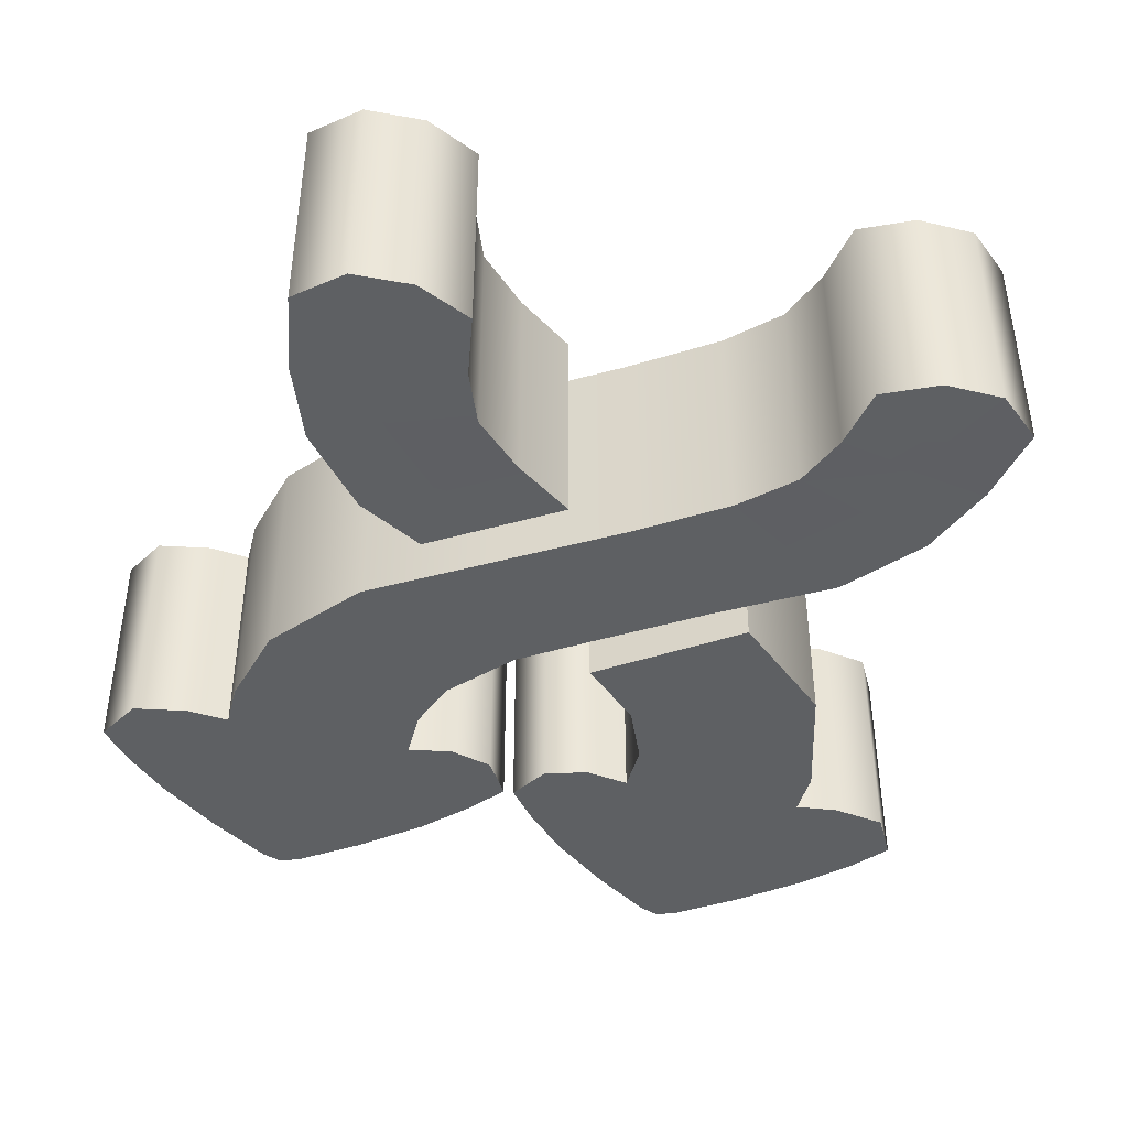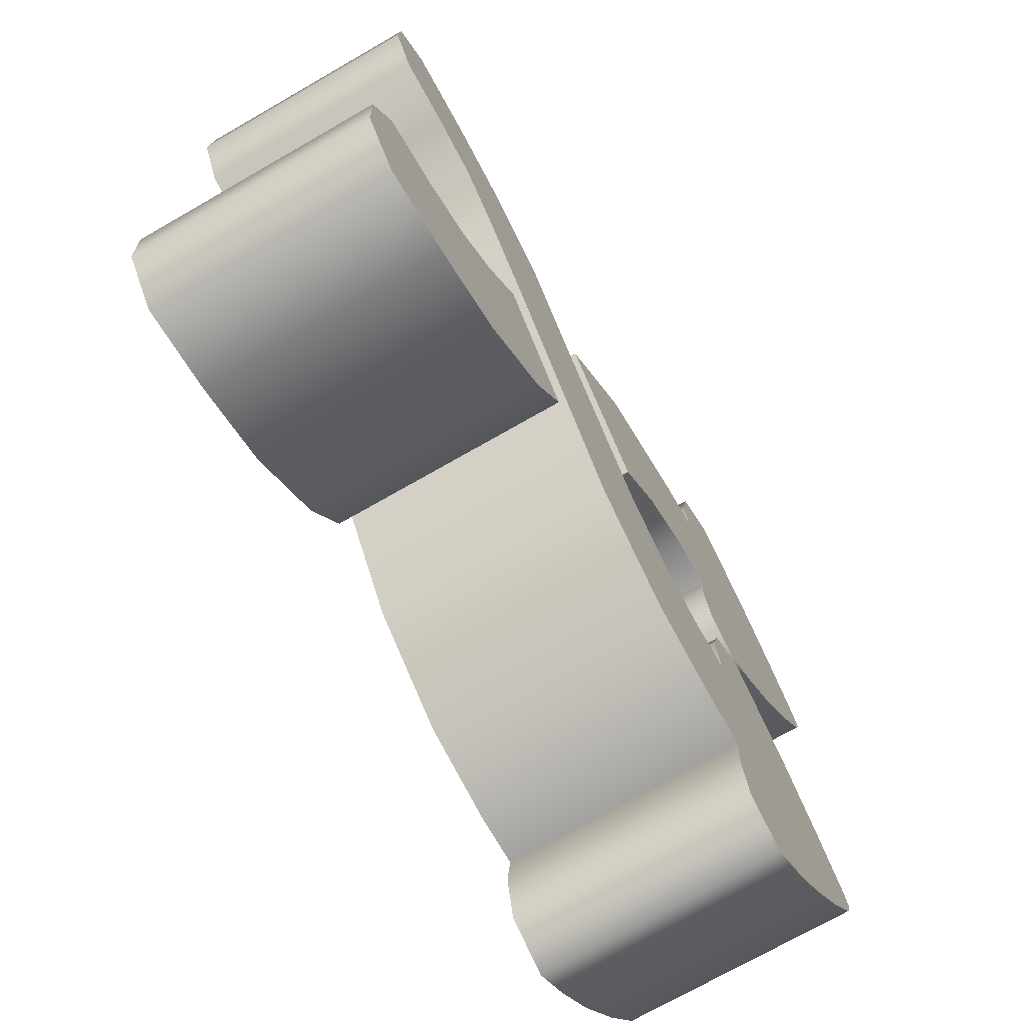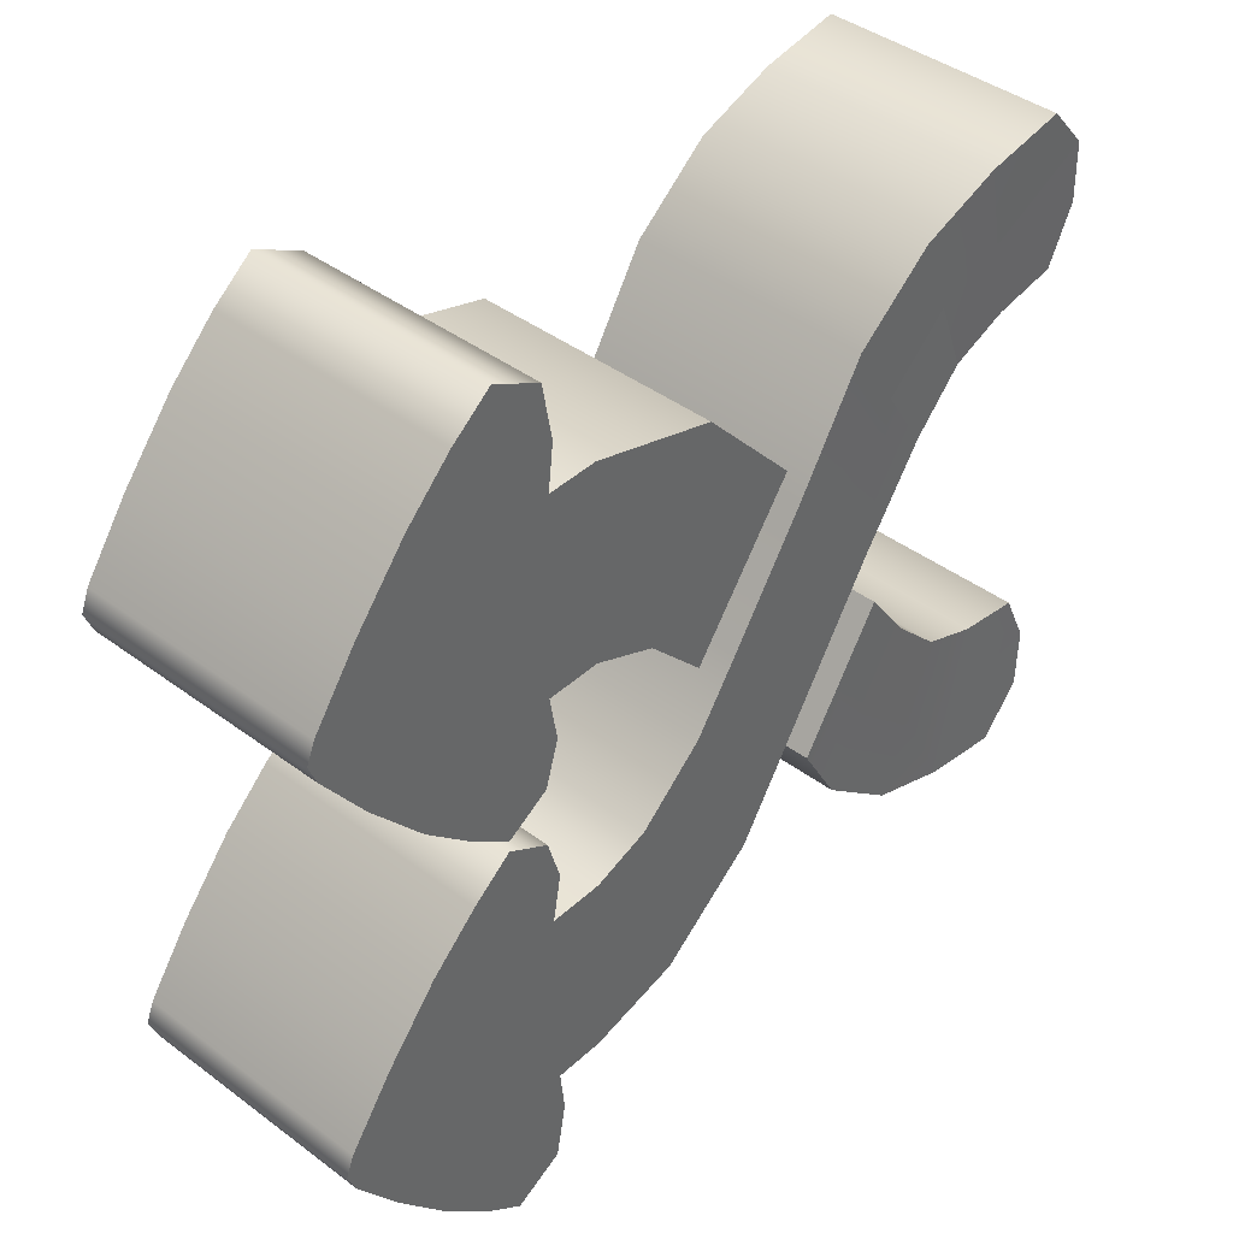
<metadata>
{"format":"obj","ext":"obj","renderer":"f3d","projection":"perspective","resolution":1024,"background":"white","views":[{"elev":-42.4,"azim":75.9,"up":"+Z"},{"elev":-72.3,"azim":119.9,"up":"+Y"},{"elev":41.6,"azim":-47.9,"up":"+Y"}]}
</metadata>
<code>
g meger3d_Char_item_C1_2
v -0.3405 0.1684 -0.09473
v -0.3051 0.1189 -0.09473
v -0.2921 0.1854 -0.09473
v -0.2622 0.06774 -0.09473
v -0.2523 0.1854 -0.09473
v -0.2147 0.1855 -0.09473
v -0.2238 0.03209 -0.09473
v -0.1842 0.04493 -0.09473
v -0.1915 0.007024 -0.09473
v -0.1525 0.1021 -0.09473
v -0.3474 0.1854 -0.09473
v -0.3405 0.2024 -0.09473
v -0.1675 0.1845 -0.09473
v -0.1496 0.2617 -0.09473
v -0.2627 0.3032 -0.09473
v -0.3051 0.2519 -0.09473
v -0.1847 0.3264 -0.09473
v -0.1931 0.3649 -0.09473
v -0.2258 0.3394 -0.09473
v -0.1094 0.1842 -0.09473
v -0.1094 0.2618 -0.09473
v -0.1094 0.1022 -0.09473
v -0.1569 0.02751 -0.09473
v -0.1459 0.06423 -0.09473
v -0.1537 0.3437 -0.09473
v -0.1455 0.2981 -0.09473
v -0.03103 0.1579 -0.09473
v -0.005599 0.2311 -0.09473
v -0.05791 0.08041 -0.09473
v 0.03156 0.09054 -0.09473
v 0.07202 0.1464 -0.09473
v -0.01123 0.03143 -0.09473
v 0.2142 -0.08363 -0.09473
v 0.1798 -0.1379 -0.09473
v 0.2317 -0.1844 -0.09475
v 0.2552 -0.1246 -0.0954
v 0.2068 -0.2477 -0.09406
v 0.1434 -0.1953 -0.09473
v 0.2882 -0.2054 -0.09475
v 0.3016 -0.1426 -0.0954
v 0.274 -0.2719 -0.09406
v 0.3763 -0.1967 -0.09513
v 0.3548 -0.1512 -0.09542
v 0.3414 -0.2832 -0.09404
v 0.3744 -0.246 -0.09475
v 0.1457 -0.08565 -0.09473
v 0.1109 -0.1393 -0.09473
v 0.1786 -0.03494 -0.09473
v -0.3405 -0.1633 -0.09473
v -0.2921 -0.1803 -0.09473
v -0.3051 -0.1137 -0.09473
v -0.2622 -0.06255 -0.09473
v -0.2523 -0.1804 -0.09473
v -0.3474 -0.1803 -0.09473
v -0.3405 -0.1974 -0.09473
v -0.2627 -0.2983 -0.09473
v -0.3051 -0.247 -0.09473
v -0.2523 -0.1804 -0.09473
v -0.2258 -0.3345 -0.09473
v -0.2147 -0.1804 -0.09473
v -0.2622 -0.06255 -0.09473
v -0.2238 -0.02686 -0.09473
v -0.2147 -0.1804 -0.09473
v -0.1842 -0.03971 -0.09473
v -0.1915 -0.001768 -0.09473
v -0.1525 -0.09698 -0.09473
v -0.1842 -0.03971 -0.09473
v -0.1675 -0.1795 -0.09473
v -0.1525 -0.09698 -0.09473
v -0.1496 -0.2567 -0.09473
v -0.1847 -0.3215 -0.09473
v -0.1455 -0.2931 -0.09473
v -0.1537 -0.3388 -0.09473
v -0.1931 -0.3601 -0.09473
v -0.2258 -0.3345 -0.09473
v -0.1931 -0.3601 -0.09473
v -0.1847 -0.3215 -0.09473
v -0.1094 -0.2568 -0.09473
v -0.1094 -0.1792 -0.09473
v -0.1675 -0.1795 -0.09473
v -0.1094 -0.09708 -0.09473
v -0.04921 -0.1621 -0.09473
v -0.03516 -0.2385 -0.09473
v -0.06407 -0.08141 -0.09473
v -0.1094 -0.09708 -0.09473
v 0.01726 -0.1071 -0.09473
v 0.04325 -0.1758 -0.09473
v 0.1034 -0.08027 -0.09473
v 0.06533 -0.03298 -0.09473
v 0.01726 -0.1071 -0.09473
v 0.06533 -0.03298 -0.09473
v 0.02508 0.01704 -0.09473
v -0.01023 -0.03453 -0.09473
v -0.04921 -0.1621 -0.09473
v -0.06407 -0.08141 -0.09473
v 0.08668 0.1092 -0.09473
v 0.127 0.06213 -0.09473
v 0.1652 0.01763 -0.09473
v 0.2142 0.08899 -0.09473
v 0.1798 0.1433 -0.09473
v 0.127 0.06213 -0.09473
v 0.1434 0.2007 -0.09473
v 0.2068 0.2532 -0.09406
v 0.2317 0.1899 -0.09475
v 0.274 0.2774 -0.09406
v 0.2882 0.2109 -0.09475
v 0.2552 0.13 -0.0954
v 0.3016 0.148 -0.0954
v 0.08668 0.1092 -0.09473
v 0.3016 0.148 -0.0954
v 0.3763 0.2022 -0.09513
v 0.3548 0.1566 -0.09542
v 0.3744 0.2515 -0.09475
v 0.2882 0.2109 -0.09475
v 0.3414 0.2887 -0.09404
v 0.3744 0.2515 -0.09475
v -0.1525 -0.09698 -0.09473
v -0.1459 -0.05903 -0.09473
v -0.1569 -0.02227 -0.09473
v -0.1842 -0.03971 -0.09473
v -0.1915 -0.001768 -0.09473
v 0.2142 0.08899 -0.09473
v 0.2552 0.13 -0.0954
v 0.2317 0.1899 -0.09475
v 0.1798 0.1433 -0.09473
v -0.3405 0.1684 0.09687
v -0.2921 0.1854 0.09687
v -0.3051 0.1189 0.09687
v -0.2622 0.06774 0.09687
v -0.2523 0.1854 0.09687
v -0.2147 0.1855 0.09687
v -0.2238 0.03209 0.09687
v -0.1842 0.04493 0.09687
v -0.1915 0.007024 0.09687
v -0.1525 0.1021 0.09687
v -0.3474 0.1854 0.09687
v -0.3405 0.2024 0.09687
v -0.1675 0.1845 0.09687
v -0.1496 0.2617 0.09687
v -0.2627 0.3032 0.09687
v -0.3051 0.2519 0.09687
v -0.1847 0.3264 0.09687
v -0.1931 0.3649 0.09687
v -0.2258 0.3394 0.09687
v -0.1094 0.1842 0.09687
v -0.1094 0.2618 0.09687
v -0.1094 0.1022 0.09687
v -0.1569 0.02751 0.09687
v -0.1459 0.06423 0.09687
v -0.1537 0.3437 0.09687
v -0.1455 0.2981 0.09687
v -0.03103 0.1579 0.09687
v -0.005599 0.2311 0.09687
v -0.05791 0.08041 0.09687
v 0.03156 0.09054 0.09687
v 0.07202 0.1464 0.09687
v -0.01123 0.03143 0.09687
v 0.2142 -0.08363 0.09687
v 0.2552 -0.1246 0.0962
v 0.2317 -0.1844 0.09685
v 0.1798 -0.1379 0.09687
v 0.2068 -0.2477 0.09754
v 0.1434 -0.1953 0.09687
v 0.2882 -0.2054 0.09685
v 0.3016 -0.1426 0.0962
v 0.274 -0.2719 0.09754
v 0.3763 -0.1967 0.09647
v 0.3548 -0.1512 0.09618
v 0.3414 -0.2832 0.09756
v 0.3744 -0.246 0.09685
v 0.1457 -0.08565 0.09687
v 0.1109 -0.1393 0.09687
v 0.1786 -0.03494 0.09687
v -0.3405 -0.1633 0.09687
v -0.3051 -0.1137 0.09687
v -0.2921 -0.1803 0.09687
v -0.2622 -0.06255 0.09687
v -0.2523 -0.1804 0.09687
v -0.3474 -0.1803 0.09687
v -0.3405 -0.1974 0.09687
v -0.2627 -0.2983 0.09687
v -0.3051 -0.247 0.09687
v -0.2921 -0.1803 0.09687
v -0.3051 -0.247 0.09687
v -0.2523 -0.1804 0.09687
v -0.2258 -0.3345 0.09687
v -0.2147 -0.1804 0.09687
v -0.2622 -0.06255 0.09687
v -0.2238 -0.02686 0.09687
v -0.1915 -0.001768 0.09687
v -0.1842 -0.03971 0.09687
v -0.2147 -0.1804 0.09687
v -0.1842 -0.03971 0.09687
v -0.1525 -0.09698 0.09687
v -0.1675 -0.1795 0.09687
v -0.1094 -0.09708 0.09687
v -0.1094 -0.1792 0.09687
v -0.1569 -0.02227 0.09687
v -0.1459 -0.05903 0.09687
v -0.1915 -0.001768 0.09687
v -0.1675 -0.1795 0.09687
v -0.1496 -0.2567 0.09687
v -0.1847 -0.3215 0.09687
v -0.1931 -0.3601 0.09687
v -0.2258 -0.3345 0.09687
v -0.1496 -0.2567 0.09687
v -0.1675 -0.1795 0.09687
v -0.1094 -0.2568 0.09687
v -0.04921 -0.1621 0.09687
v -0.03516 -0.2385 0.09687
v -0.06407 -0.08141 0.09687
v -0.1094 -0.09708 0.09687
v 0.01726 -0.1071 0.09687
v 0.04325 -0.1758 0.09687
v -0.2147 -0.1804 0.09687
v -0.1847 -0.3215 0.09687
v -0.1455 -0.2931 0.09687
v -0.1537 -0.3388 0.09687
v -0.1931 -0.3601 0.09687
v 0.01726 -0.1071 0.09687
v 0.06533 -0.03298 0.09687
v 0.1034 -0.08027 0.09687
v -0.01023 -0.03453 0.09687
v 0.02508 0.01704 0.09687
v 0.06533 -0.03298 0.09687
v -0.04921 -0.1621 0.09687
v -0.06407 -0.08141 0.09687
v 0.08668 0.1092 0.09687
v 0.127 0.06213 0.09687
v 0.1652 0.01763 0.09687
v 0.127 0.06213 0.09687
v 0.1798 0.1433 0.09687
v 0.1434 0.2007 0.09687
v 0.2068 0.2532 0.09754
v 0.2317 0.1899 0.09685
v 0.274 0.2774 0.09754
v 0.2882 0.2109 0.09685
v 0.2552 0.13 0.0962
v 0.3016 0.148 0.0962
v 0.08668 0.1092 0.09687
v 0.2142 0.08899 0.09687
v 0.3016 0.148 0.0962
v 0.3763 0.2022 0.09647
v 0.3548 0.1566 0.09618
v 0.3744 0.2515 0.09685
v 0.2882 0.2109 0.09685
v 0.3414 0.2887 0.09756
v 0.3744 0.2515 0.09685
v 0.2142 0.08899 0.09687
v 0.1798 0.1433 0.09687
v 0.2317 0.1899 0.09685
v 0.2552 0.13 0.0962
v -0.3405 0.1684 0.09687
v -0.3051 0.1189 0.09687
v -0.3051 0.1189 -0.09473
v -0.3405 0.1684 -0.09473
v -0.2622 0.06774 -0.09473
v -0.2622 0.06774 0.09687
v -0.2238 0.03209 -0.09473
v -0.2238 0.03209 0.09687
v -0.1915 0.007024 -0.09473
v -0.1915 0.007024 0.09687
v -0.3474 0.1854 0.09687
v -0.3474 0.1854 -0.09473
v -0.3405 0.2024 0.09687
v -0.3405 0.2024 -0.09473
v -0.3051 0.2519 0.09687
v -0.3051 0.2519 -0.09473
v -0.2627 0.3032 0.09687
v -0.2627 0.3032 -0.09473
v -0.2258 0.3394 0.09687
v -0.2258 0.3394 -0.09473
v -0.1931 0.3649 0.09687
v -0.1931 0.3649 -0.09473
v -0.1569 0.02751 -0.09473
v -0.1569 0.02751 0.09687
v -0.1459 0.06423 -0.09473
v -0.1459 0.06423 0.09687
v -0.1525 0.1021 -0.09473
v -0.1525 0.1021 0.09687
v -0.1537 0.3437 0.09687
v -0.1537 0.3437 -0.09473
v -0.1455 0.2981 0.09687
v -0.1455 0.2981 -0.09473
v -0.1496 0.2617 0.09687
v -0.1496 0.2617 -0.09473
v -0.1094 0.2618 0.09687
v -0.1496 0.2617 0.09687
v -0.1496 0.2617 -0.09473
v -0.1094 0.2618 -0.09473
v -0.005599 0.2311 0.09687
v -0.005599 0.2311 -0.09473
v 0.07202 0.1464 0.09687
v 0.07202 0.1464 -0.09473
v -0.1525 0.1021 0.09687
v -0.1094 0.1022 0.09687
v -0.1094 0.1022 -0.09473
v -0.1525 0.1021 -0.09473
v -0.05791 0.08041 -0.09473
v -0.05791 0.08041 0.09687
v -0.01123 0.03143 -0.09473
v -0.01123 0.03143 0.09687
v 0.03156 0.09054 0.09687
v 0.07202 0.1464 0.09687
v 0.07202 0.1464 -0.09473
v 0.03156 0.09054 -0.09473
v -0.01123 0.03143 0.09687
v -0.01123 0.03143 -0.09473
v 0.2552 -0.1246 0.0962
v 0.2142 -0.08363 0.09687
v 0.2142 -0.08363 -0.09473
v 0.2552 -0.1246 -0.0954
v 0.3016 -0.1426 0.0962
v 0.3016 -0.1426 -0.0954
v 0.3548 -0.1512 0.09618
v 0.3548 -0.1512 -0.09542
v 0.3763 -0.1967 0.09647
v 0.3763 -0.1967 -0.09513
v 0.3744 -0.246 0.09685
v 0.3744 -0.246 -0.09475
v 0.3414 -0.2832 0.09756
v 0.3414 -0.2832 -0.09404
v 0.274 -0.2719 0.09754
v 0.274 -0.2719 -0.09406
v 0.2068 -0.2477 0.09754
v 0.2068 -0.2477 -0.09406
v 0.1434 -0.1953 0.09687
v 0.1434 -0.1953 -0.09473
v 0.1109 -0.1393 0.09687
v 0.1109 -0.1393 -0.09473
v 0.1457 -0.08565 0.09687
v 0.1109 -0.1393 0.09687
v 0.1109 -0.1393 -0.09473
v 0.1457 -0.08565 -0.09473
v 0.1786 -0.03494 0.09687
v 0.1786 -0.03494 -0.09473
v 0.1786 -0.03494 0.09687
v 0.1786 -0.03494 -0.09473
v -0.3051 -0.1137 0.09687
v -0.3405 -0.1633 0.09687
v -0.3405 -0.1633 -0.09473
v -0.3051 -0.1137 -0.09473
v -0.2622 -0.06255 0.09687
v -0.2622 -0.06255 -0.09473
v -0.2238 -0.02686 0.09687
v -0.2238 -0.02686 -0.09473
v -0.1915 -0.001768 0.09687
v -0.1915 -0.001768 -0.09473
v -0.3474 -0.1803 -0.09473
v -0.3474 -0.1803 0.09687
v -0.3405 -0.1974 -0.09473
v -0.3405 -0.1974 0.09687
v -0.3051 -0.247 -0.09473
v -0.3051 -0.247 0.09687
v -0.2627 -0.2983 -0.09473
v -0.2627 -0.2983 0.09687
v -0.2258 -0.3345 -0.09473
v -0.2258 -0.3345 0.09687
v -0.1931 -0.3601 -0.09473
v -0.1931 -0.3601 0.09687
v -0.1569 -0.02227 0.09687
v -0.1569 -0.02227 -0.09473
v -0.1459 -0.05903 0.09687
v -0.1459 -0.05903 -0.09473
v -0.1525 -0.09698 0.09687
v -0.1525 -0.09698 -0.09473
v -0.1537 -0.3388 -0.09473
v -0.1537 -0.3388 0.09687
v -0.1455 -0.2931 -0.09473
v -0.1455 -0.2931 0.09687
v -0.1496 -0.2567 -0.09473
v -0.1496 -0.2567 0.09687
v -0.1496 -0.2567 0.09687
v -0.1094 -0.2568 0.09687
v -0.1094 -0.2568 -0.09473
v -0.1496 -0.2567 -0.09473
v -0.03516 -0.2385 -0.09473
v -0.03516 -0.2385 0.09687
v 0.04325 -0.1758 -0.09473
v 0.04325 -0.1758 0.09687
v 0.1034 -0.08027 -0.09473
v 0.1034 -0.08027 0.09687
v 0.1652 0.01763 -0.09473
v 0.1652 0.01763 0.09687
v 0.2142 0.08899 -0.09473
v 0.2142 0.08899 0.09687
v 0.2552 0.13 -0.0954
v 0.2552 0.13 0.0962
v 0.3016 0.148 -0.0954
v 0.3016 0.148 0.0962
v 0.3548 0.1566 -0.09542
v 0.3548 0.1566 0.09618
v 0.3763 0.2022 -0.09513
v 0.3763 0.2022 0.09647
v 0.3744 0.2515 -0.09475
v 0.3744 0.2515 0.09685
v 0.3414 0.2887 -0.09404
v 0.3414 0.2887 0.09756
v 0.274 0.2774 -0.09406
v 0.274 0.2774 0.09754
v 0.2068 0.2532 -0.09406
v 0.2068 0.2532 0.09754
v 0.1434 0.2007 -0.09473
v 0.1434 0.2007 0.09687
v 0.08668 0.1092 -0.09473
v 0.08668 0.1092 0.09687
v 0.02508 0.01704 -0.09473
v 0.02508 0.01704 0.09687
v -0.01023 -0.03453 -0.09473
v -0.01023 -0.03453 0.09687
v -0.06407 -0.08141 -0.09473
v -0.06407 -0.08141 0.09687
v -0.1094 -0.09708 -0.09473
v -0.1094 -0.09708 0.09687
v -0.1525 -0.09698 -0.09473
v -0.1525 -0.09698 0.09687
g meger3d_Char_item_C1_2_0
f 3 2 1
f 2 3 4
f 3 5 4
f 5 6 4
f 6 7 4
f 6 8 7
f 8 9 7
f 10 8 6
f 3 1 11
f 3 11 12
f 13 10 6
f 14 13 6
f 5 3 15
f 3 16 15
f 16 3 12
f 17 14 6
f 18 17 6
f 19 18 6
f 19 6 5
f 15 19 5
f 20 13 14
f 21 20 14
f 22 10 13
f 20 22 13
f 23 8 10
f 23 9 8
f 24 23 10
f 25 17 18
f 26 14 17
f 25 26 17
f 27 20 21
f 28 27 21
f 29 22 20
f 27 29 20
f 27 28 30
f 27 30 29
f 28 31 30
f 30 32 29
f 35 34 33
f 36 35 33
f 35 37 34
f 37 38 34
f 39 35 36
f 40 39 36
f 41 37 35
f 39 41 35
f 42 39 40
f 43 42 40
f 44 41 39
f 45 44 39
f 45 39 42
f 34 38 46
f 38 47 46
f 34 46 48
f 33 34 48
f 51 50 49
f 50 51 52
f 53 50 52
f 49 50 54
f 54 50 55
f 50 53 56
f 57 50 56
f 50 57 55
f 59 56 58
f 60 59 58
f 60 58 61
f 62 60 61
f 64 63 62
f 65 64 62
f 67 66 60
f 69 68 60
f 68 70 60
f 70 71 60
f 70 72 71
f 72 73 71
f 71 73 74
f 76 75 60
f 77 76 60
f 79 78 70
f 80 79 70
f 81 79 80
f 66 81 80
f 79 82 78
f 82 83 78
f 84 82 79
f 85 84 79
f 82 86 83
f 86 87 83
f 89 88 87
f 90 89 87
f 92 91 86
f 93 92 86
f 93 86 94
f 95 93 94
f 92 96 91
f 96 97 91
f 91 97 88
f 97 98 88
f 100 99 98
f 101 100 98
f 102 100 101
f 102 103 100
f 103 104 100
f 103 105 104
f 105 106 104
f 104 106 107
f 106 108 107
f 109 102 101
f 106 111 110
f 111 112 110
f 106 113 111
f 105 115 114
f 115 116 114
f 119 118 117
f 120 119 117
f 121 119 120
f 124 123 122
f 125 124 122
f 128 127 126
f 127 128 129
f 130 127 129
f 131 130 129
f 132 131 129
f 133 131 132
f 134 133 132
f 133 135 131
f 126 127 136
f 136 127 137
f 135 138 131
f 138 139 131
f 127 130 140
f 141 127 140
f 127 141 137
f 139 142 131
f 142 143 131
f 143 144 131
f 144 140 130
f 131 144 130
f 138 145 139
f 145 146 139
f 147 145 138
f 135 147 138
f 133 148 135
f 134 148 133
f 148 149 135
f 142 150 143
f 151 150 142
f 139 151 142
f 145 152 146
f 152 153 146
f 154 152 145
f 147 154 145
f 153 152 155
f 155 152 154
f 156 153 155
f 157 155 154
f 160 159 158
f 161 160 158
f 162 160 161
f 163 162 161
f 160 164 159
f 164 165 159
f 166 164 160
f 162 166 160
f 164 167 165
f 167 168 165
f 166 169 164
f 169 170 164
f 164 170 167
f 163 161 171
f 172 163 171
f 161 158 173
f 171 161 173
f 176 175 174
f 175 176 177
f 176 178 177
f 176 174 179
f 176 179 180
f 178 176 181
f 176 182 181
f 184 183 180
f 181 186 185
f 186 187 185
f 185 187 188
f 187 189 188
f 191 190 189
f 192 191 189
f 194 193 187
f 195 194 187
f 196 194 195
f 197 196 195
f 198 193 194
f 199 198 194
f 198 200 193
f 202 201 187
f 204 203 187
f 205 204 187
f 197 207 206
f 208 197 206
f 209 197 208
f 210 209 208
f 209 211 197
f 211 212 197
f 213 209 210
f 214 213 210
f 216 206 215
f 217 206 216
f 218 217 216
f 218 216 219
f 221 220 214
f 222 221 214
f 224 223 213
f 225 224 213
f 213 223 226
f 223 227 226
f 228 224 225
f 229 228 225
f 229 225 222
f 230 229 222
f 232 231 230
f 232 233 231
f 234 233 232
f 235 234 232
f 236 234 235
f 237 236 235
f 237 235 238
f 239 237 238
f 233 240 231
f 241 232 230
f 243 237 242
f 244 243 242
f 245 237 243
f 247 236 246
f 248 247 246
f 251 250 249
f 252 251 249
f 255 254 253
f 256 255 253
f 255 257 254
f 257 258 254
f 257 259 258
f 259 260 258
f 259 261 260
f 261 262 260
f 256 253 263
f 264 256 263
f 264 263 265
f 266 264 265
f 266 265 267
f 268 266 267
f 268 267 269
f 270 268 269
f 270 269 271
f 272 270 271
f 272 271 273
f 274 272 273
f 261 275 262
f 275 276 262
f 275 277 276
f 277 278 276
f 277 279 278
f 279 280 278
f 274 273 281
f 282 274 281
f 282 281 283
f 284 282 283
f 284 283 285
f 286 284 285
f 289 288 287
f 290 289 287
f 290 287 291
f 292 290 291
f 292 291 293
f 294 292 293
f 297 296 295
f 298 297 295
f 297 299 296
f 299 300 296
f 299 301 300
f 301 302 300
f 305 304 303
f 306 305 303
f 306 303 307
f 308 306 307
f 311 310 309
f 312 311 309
f 312 309 313
f 314 312 313
f 314 313 315
f 316 314 315
f 316 315 317
f 318 316 317
f 318 317 319
f 320 318 319
f 320 319 321
f 322 320 321
f 322 321 323
f 324 322 323
f 324 323 325
f 326 324 325
f 326 325 327
f 328 326 327
f 328 327 329
f 330 328 329
f 333 332 331
f 334 333 331
f 334 331 335
f 336 334 335
f 338 337 310
f 311 338 310
f 341 340 339
f 342 341 339
f 342 339 343
f 344 342 343
f 344 343 345
f 346 344 345
f 346 345 347
f 348 346 347
f 341 349 340
f 349 350 340
f 349 351 350
f 351 352 350
f 351 353 352
f 353 354 352
f 353 355 354
f 355 356 354
f 355 357 356
f 357 358 356
f 357 359 358
f 359 360 358
f 348 347 361
f 362 348 361
f 362 361 363
f 364 362 363
f 364 363 365
f 366 364 365
f 359 367 360
f 367 368 360
f 367 369 368
f 369 370 368
f 369 371 370
f 371 372 370
f 375 374 373
f 376 375 373
f 375 377 374
f 377 378 374
f 377 379 378
f 379 380 378
f 379 381 380
f 381 382 380
f 381 383 382
f 383 384 382
f 383 385 384
f 385 386 384
f 385 387 386
f 387 388 386
f 387 389 388
f 389 390 388
f 389 391 390
f 391 392 390
f 391 393 392
f 393 394 392
f 393 395 394
f 395 396 394
f 395 397 396
f 397 398 396
f 397 399 398
f 399 400 398
f 399 401 400
f 401 402 400
f 401 403 402
f 403 404 402
f 403 405 404
f 405 406 404
f 405 407 406
f 407 408 406
f 407 409 408
f 409 410 408
f 409 411 410
f 411 412 410
f 411 413 412
f 413 414 412
f 413 415 414
f 415 416 414

</code>
